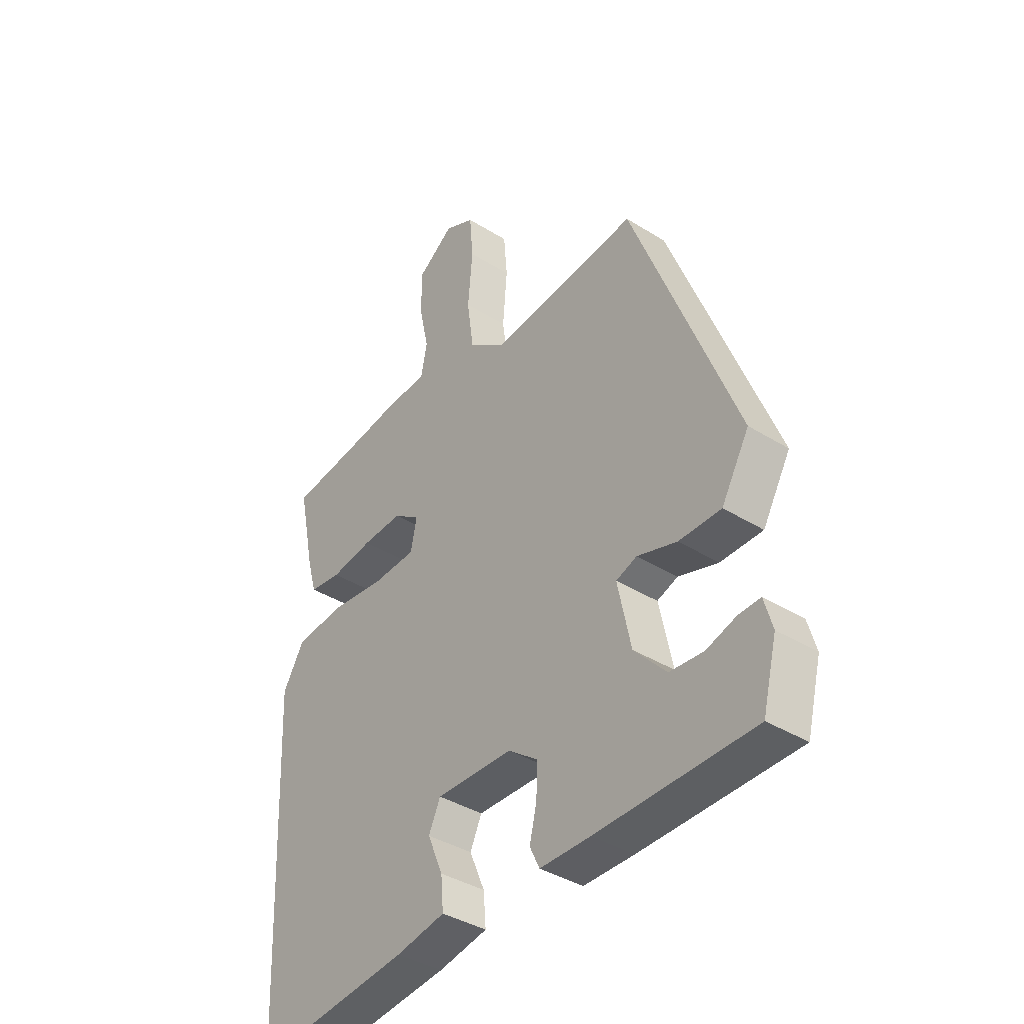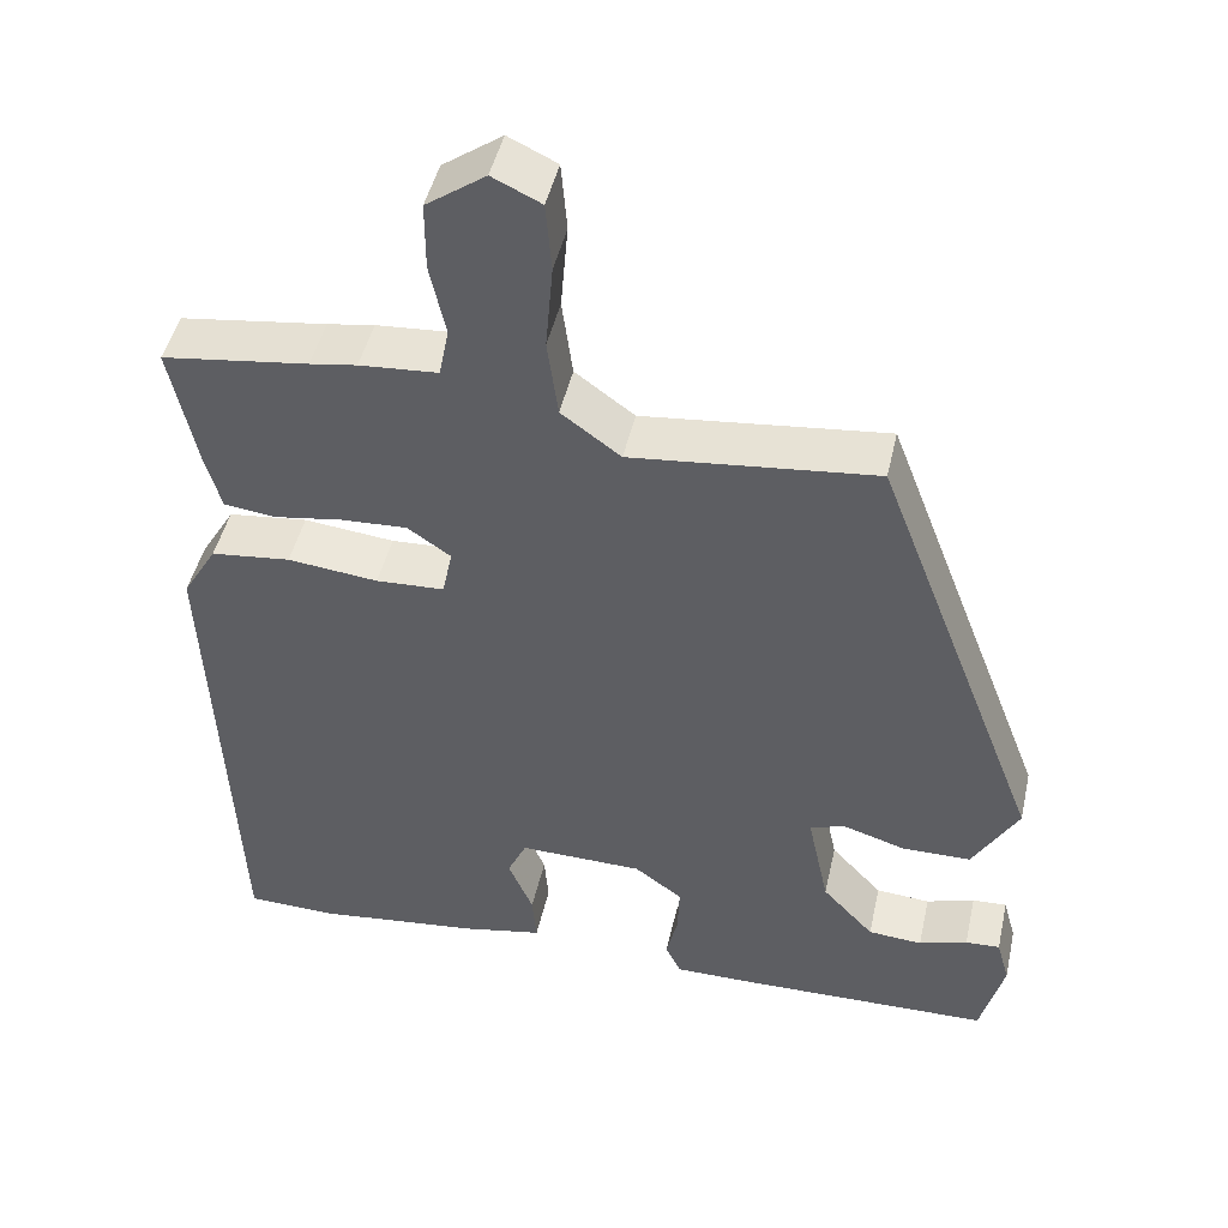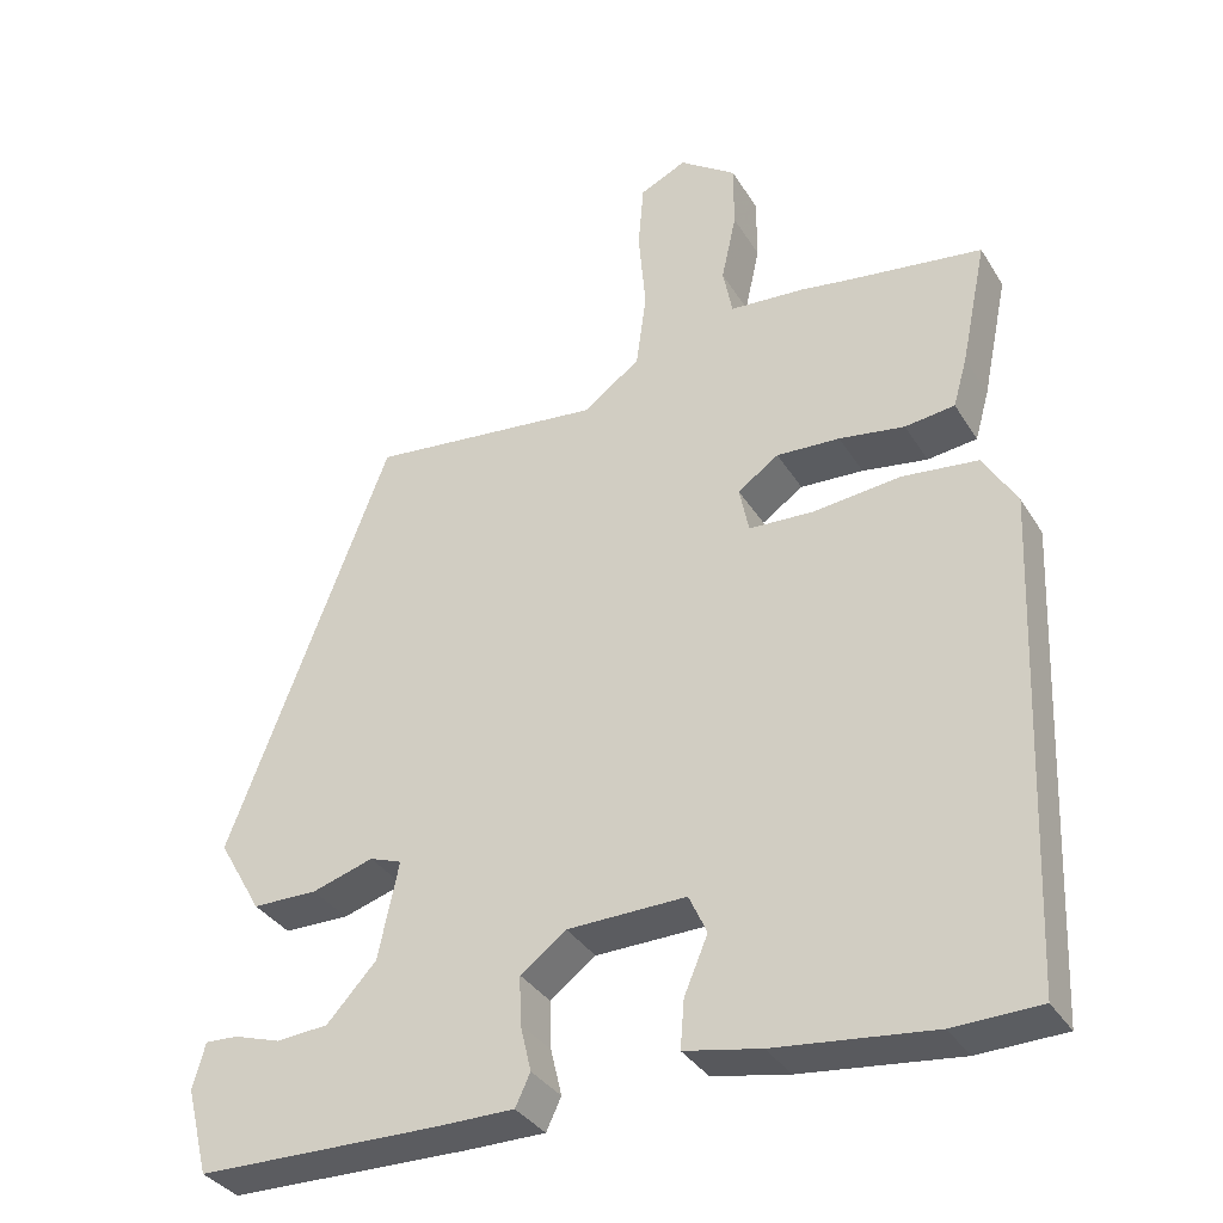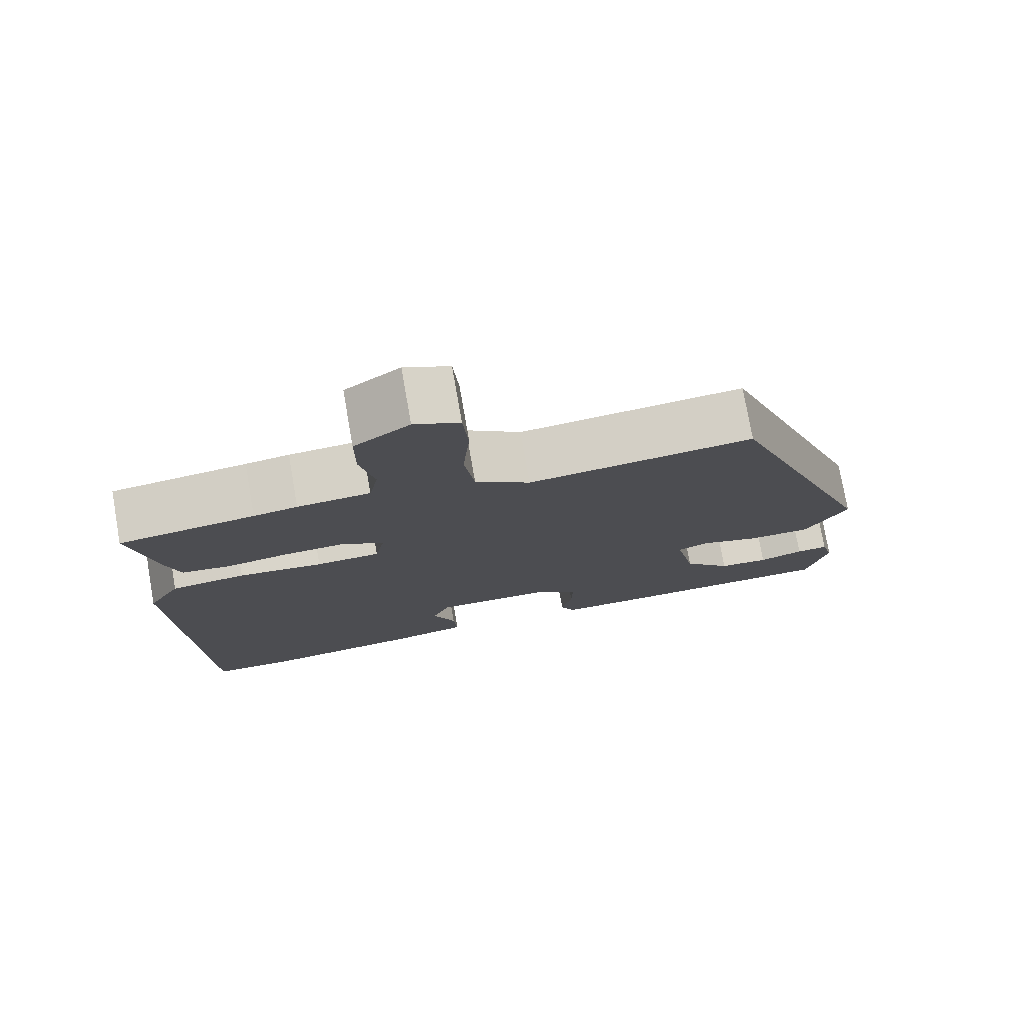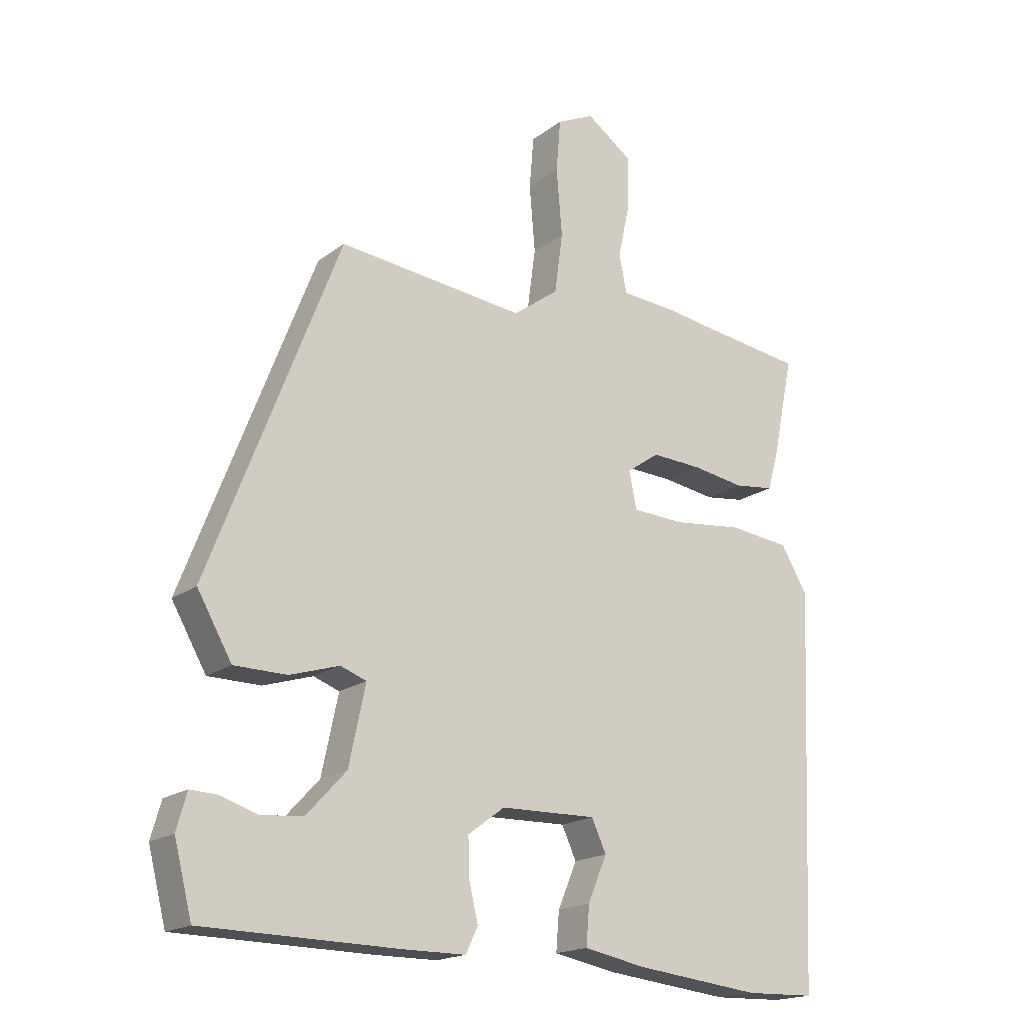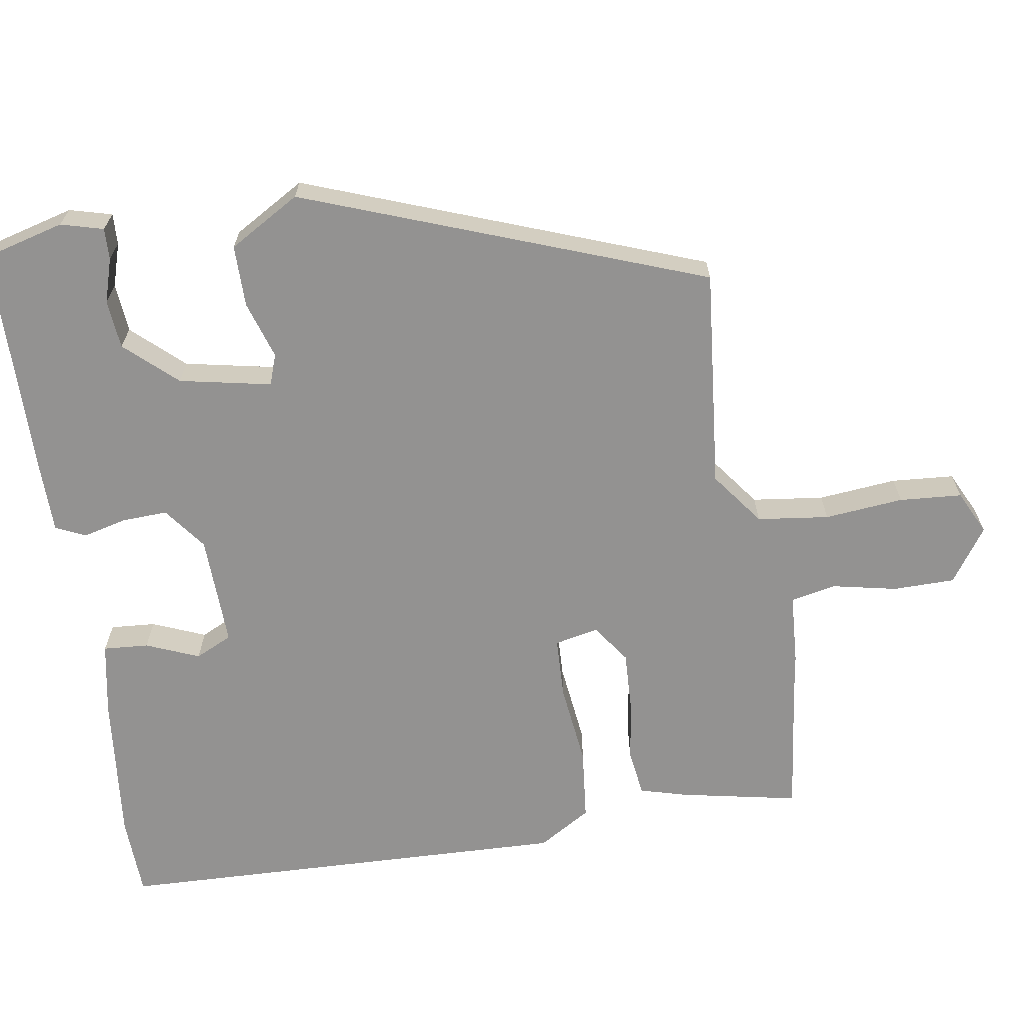
<metadata>
{"format":"obj","ext":"obj","renderer":"f3d","projection":"perspective","resolution":1024,"background":"white","views":[{"elev":-38.7,"azim":-128.1,"up":"+Z"},{"elev":46.5,"azim":-167.4,"up":"+Z"},{"elev":-34.9,"azim":27.6,"up":"+Z"},{"elev":76.4,"azim":170.1,"up":"+Z"},{"elev":-18.2,"azim":-35.3,"up":"+Z"},{"elev":-66.4,"azim":-80.4,"up":"+Y"}]}
</metadata>
<code>
v 0.505 0.07 -0.5
v 0.395 0.07 -0.503
v 0.195 0.07 -0.48
v 0.098 0.07 -0.461
v 0.103 0.07 -0.4
v 0.133 0.07 -0.329
v 0.11 0.07 -0.279
v -0.041 0.07 -0.282
v -0.099 0.07 -0.325
v -0.097 0.07 -0.386
v -0.083 0.07 -0.445
v -0.102 0.07 -0.485
v -0.201 0.07 -0.485
v -0.508 0.07 -0.479
v -0.536 0.07 -0.369
v -0.52 0.07 -0.312
v -0.478 0.07 -0.314
v -0.419 0.07 -0.333
v -0.353 0.07 -0.328
v -0.29 0.07 -0.26
v -0.264 0.07 -0.137
v -0.305 0.07 -0.122
v -0.383 0.07 -0.146
v -0.466 0.07 -0.145
v -0.521 0.07 -0.049
v -0.316 0.07 0.485
v -0.02 0.07 0.453
v 0.052 0.07 0.506
v 0.065 0.07 0.602
v 0.056 0.07 0.708
v 0.063 0.07 0.792
v 0.122 0.07 0.82
v 0.194 0.07 0.769
v 0.194 0.07 0.686
v 0.175 0.07 0.599
v 0.187 0.07 0.538
v 0.282 0.07 0.531
v 0.339 0.07 0.522
v 0.516 0.07 0.498
v 0.483 0.07 0.34
v 0.465 0.07 0.277
v 0.402 0.07 0.269
v 0.319 0.07 0.282
v 0.239 0.07 0.286
v 0.187 0.07 0.25
v 0.199 0.07 0.191
v 0.282 0.07 0.187
v 0.392 0.07 0.199
v 0.489 0.07 0.188
v 0.531 0.07 0.117
v 0.505 0 -0.5
v 0.395 0 -0.503
v 0.195 0 -0.48
v 0.098 0 -0.461
v 0.103 0 -0.4
v 0.133 0 -0.329
v 0.11 0 -0.279
v -0.041 0 -0.282
v -0.099 0 -0.325
v -0.097 0 -0.386
v -0.083 0 -0.445
v -0.102 0 -0.485
v -0.201 0 -0.485
v -0.508 0 -0.479
v -0.536 0 -0.369
v -0.52 0 -0.312
v -0.478 0 -0.314
v -0.419 0 -0.333
v -0.353 0 -0.328
v -0.29 0 -0.26
v -0.264 0 -0.137
v -0.305 0 -0.122
v -0.383 0 -0.146
v -0.466 0 -0.145
v -0.521 0 -0.049
v -0.316 0 0.485
v -0.02 0 0.453
v 0.052 0 0.506
v 0.065 0 0.602
v 0.056 0 0.708
v 0.063 0 0.792
v 0.122 0 0.82
v 0.194 0 0.769
v 0.194 0 0.686
v 0.175 0 0.599
v 0.187 0 0.538
v 0.282 0 0.531
v 0.339 0 0.522
v 0.516 0 0.498
v 0.483 0 0.34
v 0.465 0 0.277
v 0.402 0 0.269
v 0.319 0 0.282
v 0.239 0 0.286
v 0.187 0 0.25
v 0.199 0 0.191
v 0.282 0 0.187
v 0.392 0 0.199
v 0.489 0 0.188
v 0.531 0 0.117
f 47 48 49 50
f 46 47 50 1
f 40 41 42 43
f 38 39 40 43
f 36 37 38 43
f 36 43 44
f 32 33 34 35
f 32 35 36
f 29 30 31 32
f 28 29 32 36
f 27 28 36 44
f 22 23 24 25
f 22 25 26 27
f 15 16 17 18
f 15 18 19
f 14 15 19
f 13 14 19
f 10 11 12 13
f 9 10 13 19
f 8 9 19 20
f 3 4 5 6
f 1 2 3 6
f 46 1 6 7
f 45 46 7 8
f 27 44 45
f 21 22 27 45
f 8 20 21 45
f 100 99 98 97
f 51 100 97 96
f 93 92 91 90
f 93 90 89 88
f 93 88 87 86
f 94 93 86
f 85 84 83 82
f 86 85 82
f 82 81 80 79
f 86 82 79 78
f 94 86 78 77
f 75 74 73 72
f 77 76 75 72
f 68 67 66 65
f 69 68 65
f 69 65 64
f 69 64 63
f 63 62 61 60
f 69 63 60 59
f 70 69 59 58
f 56 55 54 53
f 56 53 52 51
f 57 56 51 96
f 58 57 96 95
f 95 94 77
f 95 77 72 71
f 95 71 70 58
f 1 51 52 2
f 2 52 53 3
f 3 53 54 4
f 4 54 55 5
f 5 55 56 6
f 6 56 57 7
f 7 57 58 8
f 8 58 59 9
f 9 59 60 10
f 10 60 61 11
f 11 61 62 12
f 12 62 63 13
f 13 63 64 14
f 14 64 65 15
f 15 65 66 16
f 16 66 67 17
f 17 67 68 18
f 18 68 69 19
f 19 69 70 20
f 20 70 71 21
f 21 71 72 22
f 22 72 73 23
f 23 73 74 24
f 24 74 75 25
f 25 75 76 26
f 26 76 77 27
f 27 77 78 28
f 28 78 79 29
f 29 79 80 30
f 30 80 81 31
f 31 81 82 32
f 32 82 83 33
f 33 83 84 34
f 34 84 85 35
f 35 85 86 36
f 36 86 87 37
f 37 87 88 38
f 38 88 89 39
f 39 89 90 40
f 40 90 91 41
f 41 91 92 42
f 42 92 93 43
f 43 93 94 44
f 44 94 95 45
f 45 95 96 46
f 46 96 97 47
f 47 97 98 48
f 48 98 99 49
f 49 99 100 50
f 50 100 51 1

</code>
